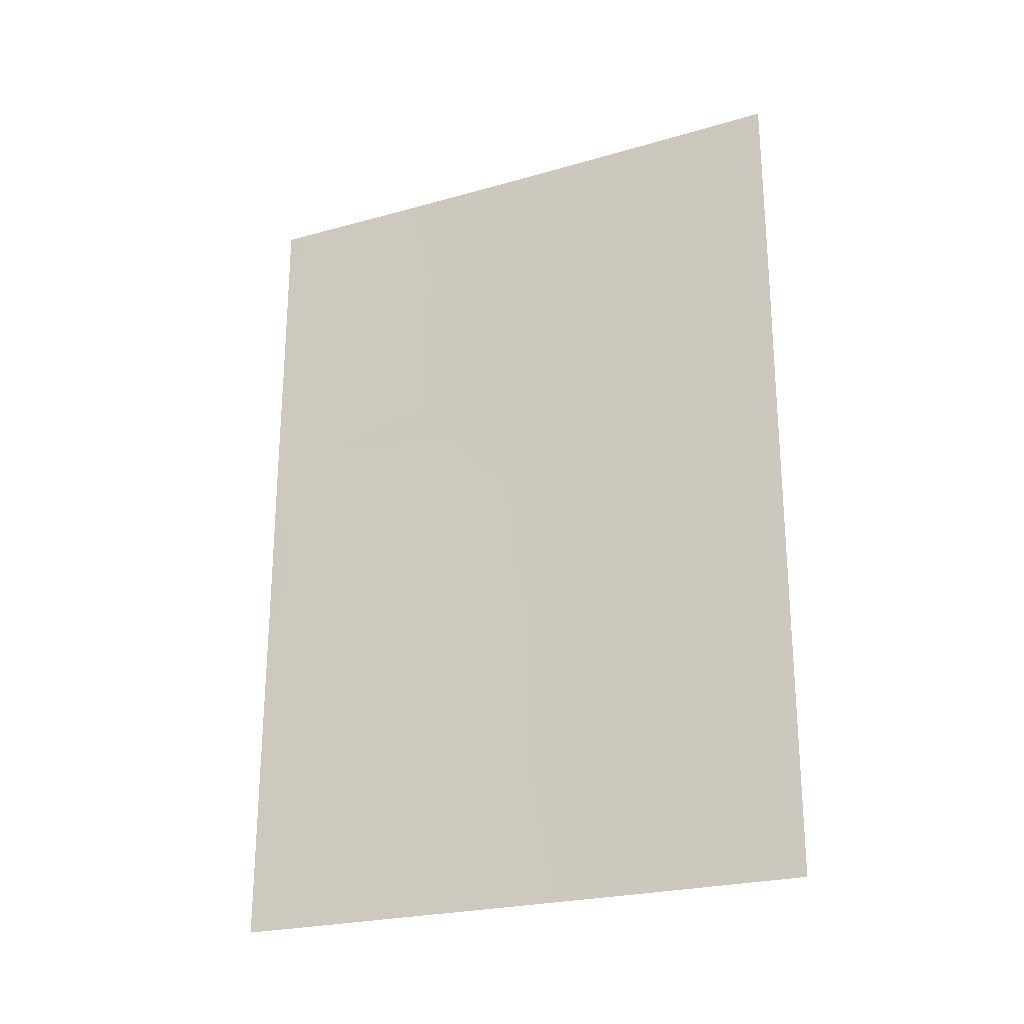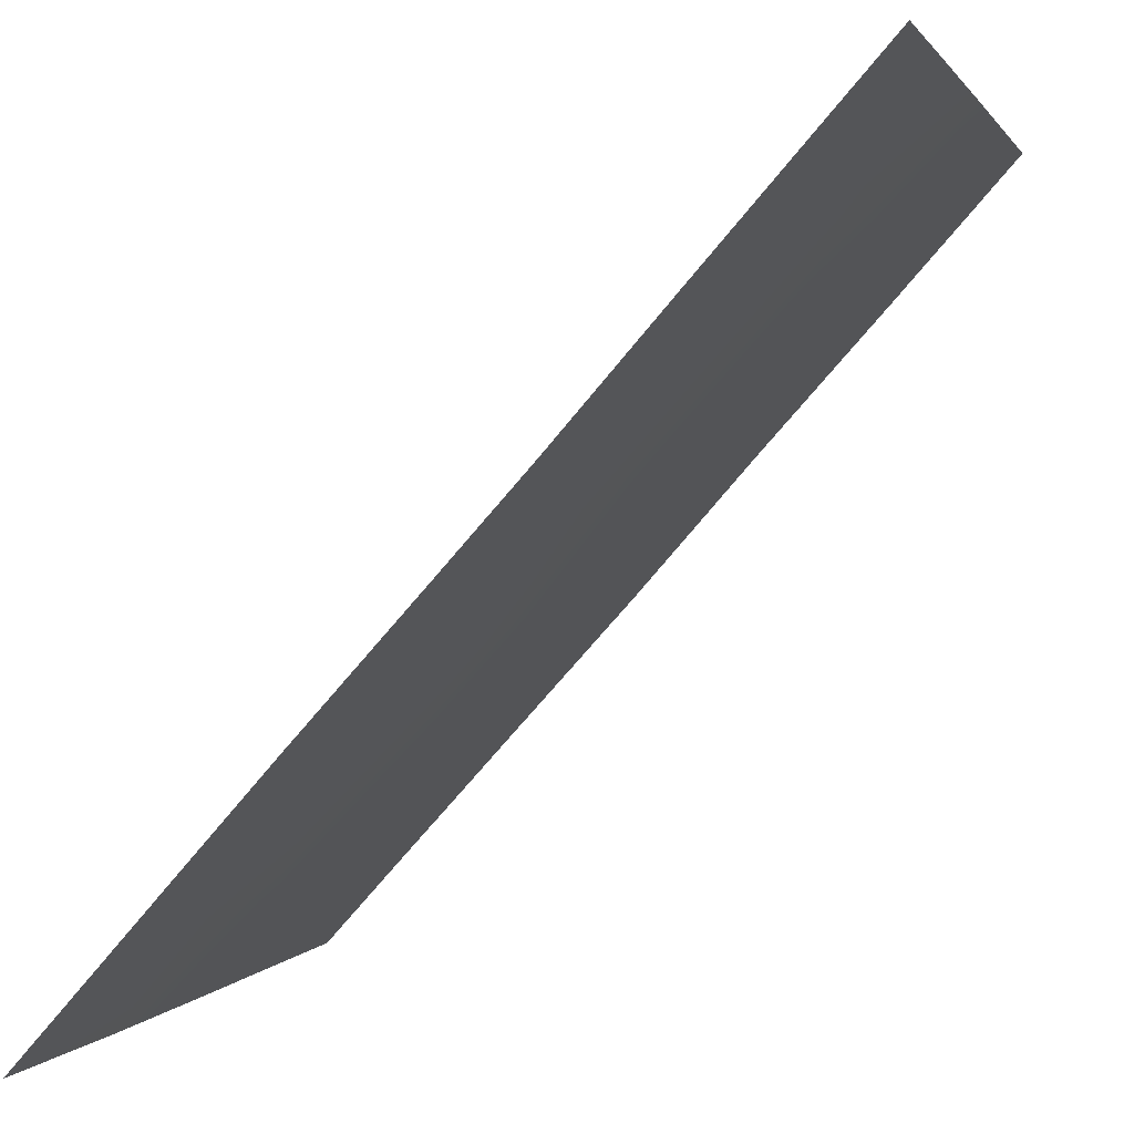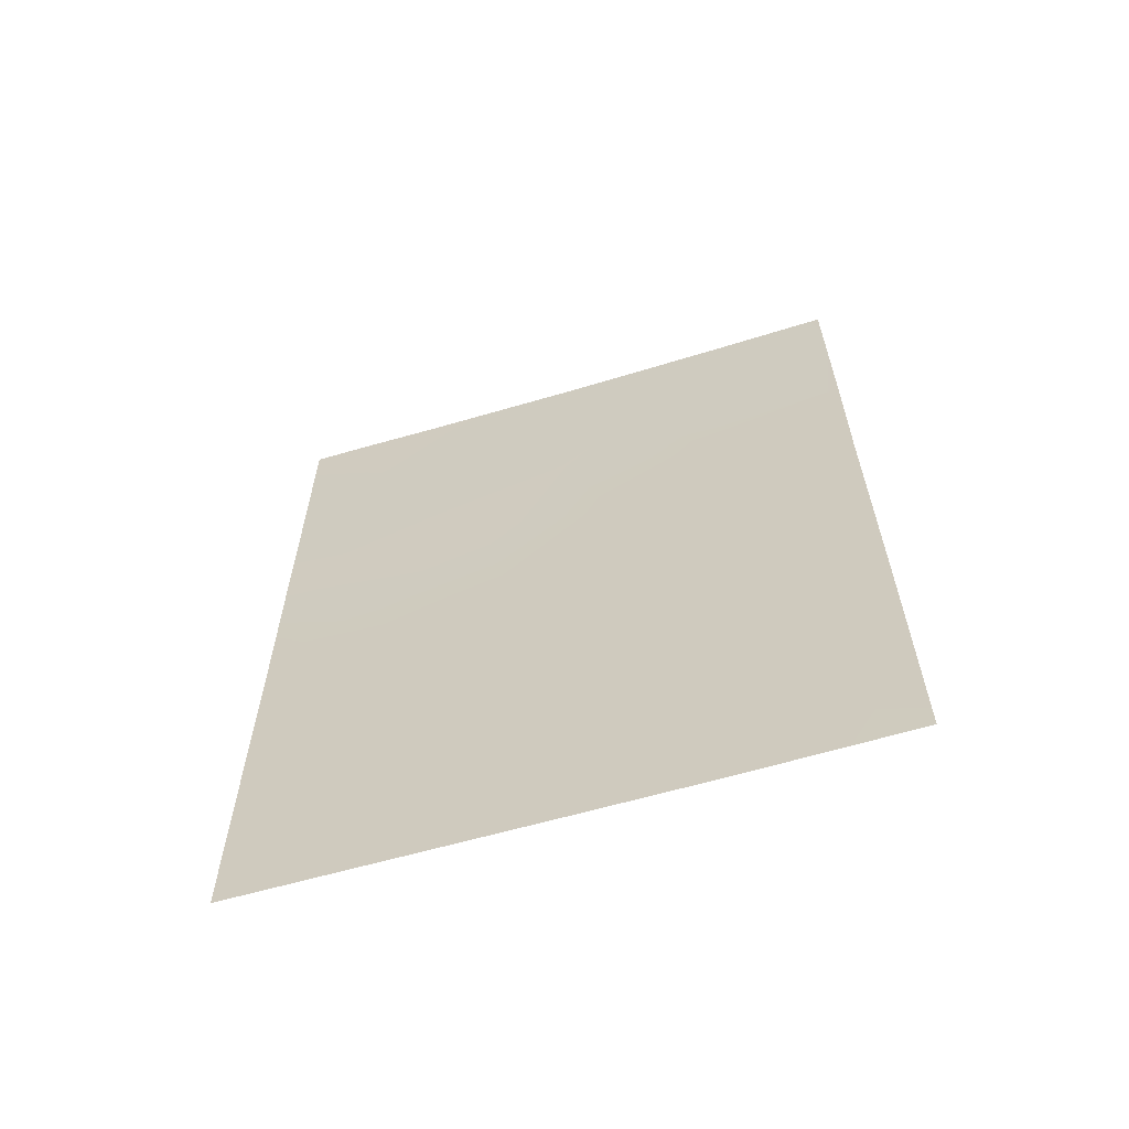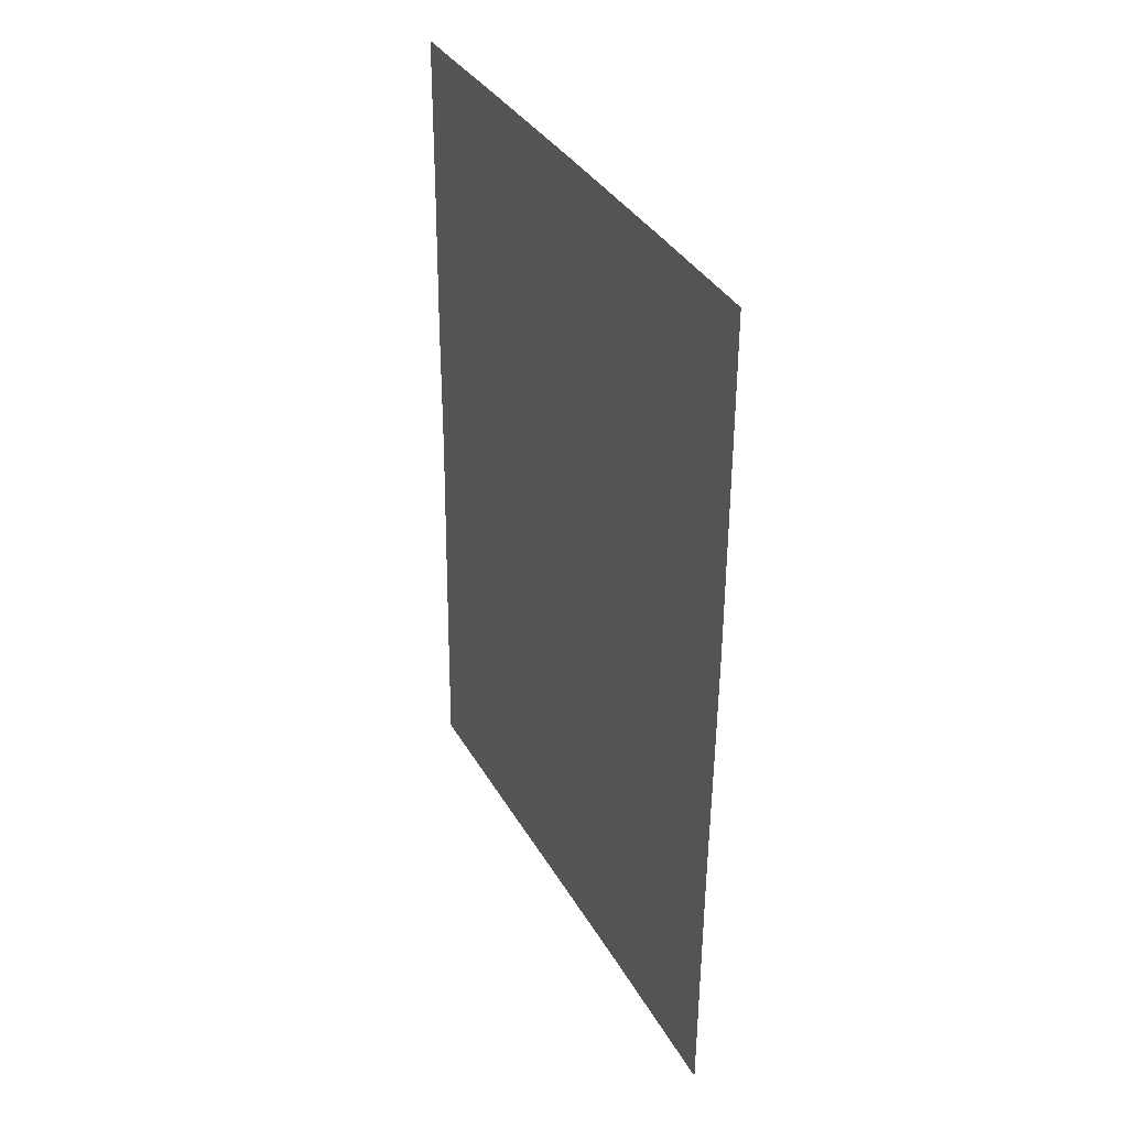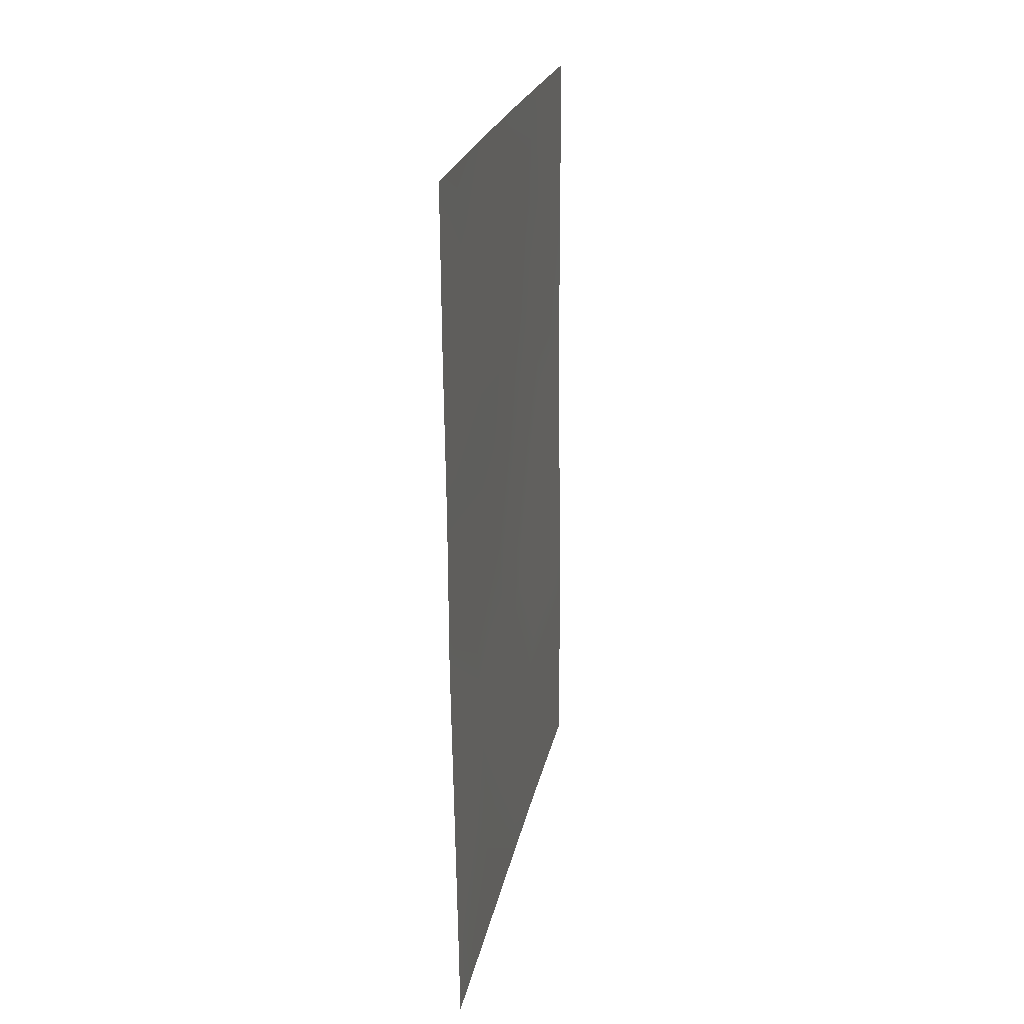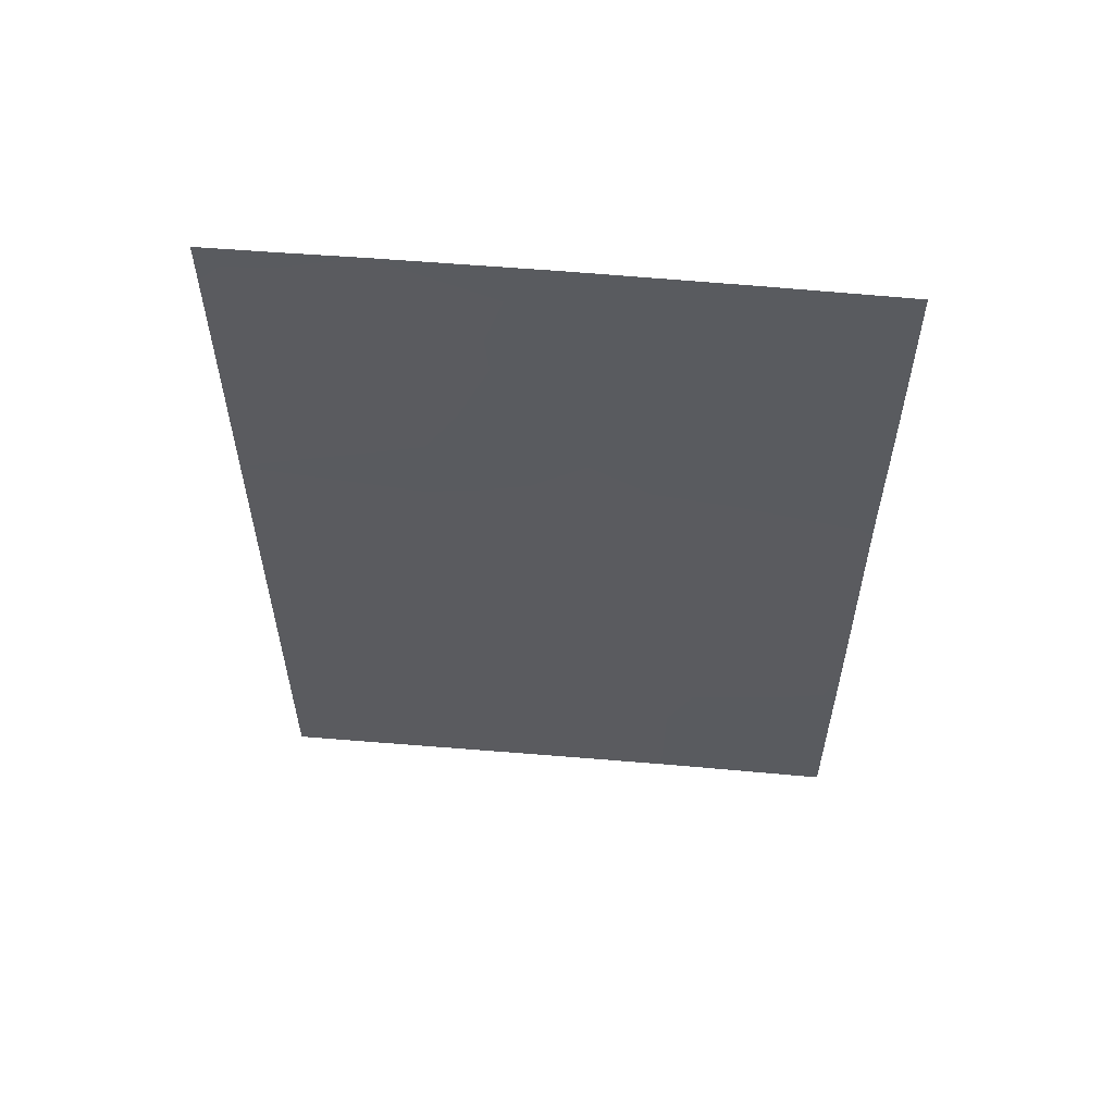
<metadata>
{"format":"obj","ext":"obj","renderer":"f3d","projection":"perspective","resolution":1024,"background":"white","views":[{"elev":-23.9,"azim":95.8,"up":"+Y"},{"elev":-76.4,"azim":140.3,"up":"+Z"},{"elev":-61.4,"azim":87.3,"up":"+Y"},{"elev":35.2,"azim":134.5,"up":"+Y"},{"elev":22.7,"azim":-8.5,"up":"+Y"},{"elev":57.5,"azim":75.6,"up":"+Y"}]}
</metadata>
<code>
v 98.27 38 94.26
v 96.13 50 100
v 96.44 50 99.1
v 96.14 47.81 100
v 99 50 92
v 99.01 45.31 92
v 99.06 41.89 92
v 99.08 38 92
v 96.17 45.63 100
v 97.61 38 96.14
v 97.55 50 95.94
v 96.26 38.01 100
v 96.27 38 99.98
v 96.26 38 100
v 97.81 45.3 95.3
v 99.07 40.46 92
v 99.01 47.13 91.99
v 98.45 48.3 93.47
v 98.32 50 93.83
v 98.34 46.31 93.8
v 99.03 44.04 92
v 99 48.86 92
v 97.15 45.89 97.15
v 98.2 40.91 94.41
v 96.96 39.8 97.95
v 96.79 50 98.1
v 96.25 39.15 100
v 96.18 43.5 100
v 96.22 40.95 100
v 98.52 39.58 93.53
v 97.32 43.68 96.73
v 97.97 42.9 94.93
v 97.44 41.4 96.48
v 98.61 42.31 93.22
v 96.75 38 98.59
v 96.69 44.47 98.52
v 96.79 42.2 98.35
v 98.4 44.11 93.71
v 97.56 47.21 95.97
v 97.92 48.39 94.95
v 97.75 39.57 95.68
v 96.78 46.94 98.21
v 97.07 48.67 97.31
v 96.54 48.64 98.86
f 2 3 44
f 29 25 27
f 12 13 14
f 24 41 33
f 16 24 34
f 17 6 20
f 22 19 5
f 15 20 38
f 8 1 30
f 21 7 34
f 17 18 22
f 22 18 19
f 6 21 38
f 24 30 41
f 26 11 43
f 13 12 27
f 37 28 36
f 9 36 28
f 29 28 37
f 18 17 20
f 24 16 30
f 18 20 40
f 40 39 43
f 23 15 31
f 15 38 32
f 31 37 36
f 10 41 1
f 8 30 16
f 11 19 40
f 9 4 42
f 35 25 10
f 32 33 31
f 32 24 33
f 33 25 37
f 32 34 24
f 33 37 31
f 25 33 41
f 25 41 10
f 23 9 42
f 42 4 44
f 36 23 31
f 27 25 35
f 23 36 9
f 7 16 34
f 27 35 13
f 37 25 29
f 34 32 38
f 40 19 18
f 23 39 15
f 40 20 39
f 41 30 1
f 15 32 31
f 39 20 15
f 20 6 38
f 3 26 44
f 34 38 21
f 39 23 42
f 42 43 39
f 40 43 11
f 42 44 43
f 43 44 26
f 2 44 4

</code>
